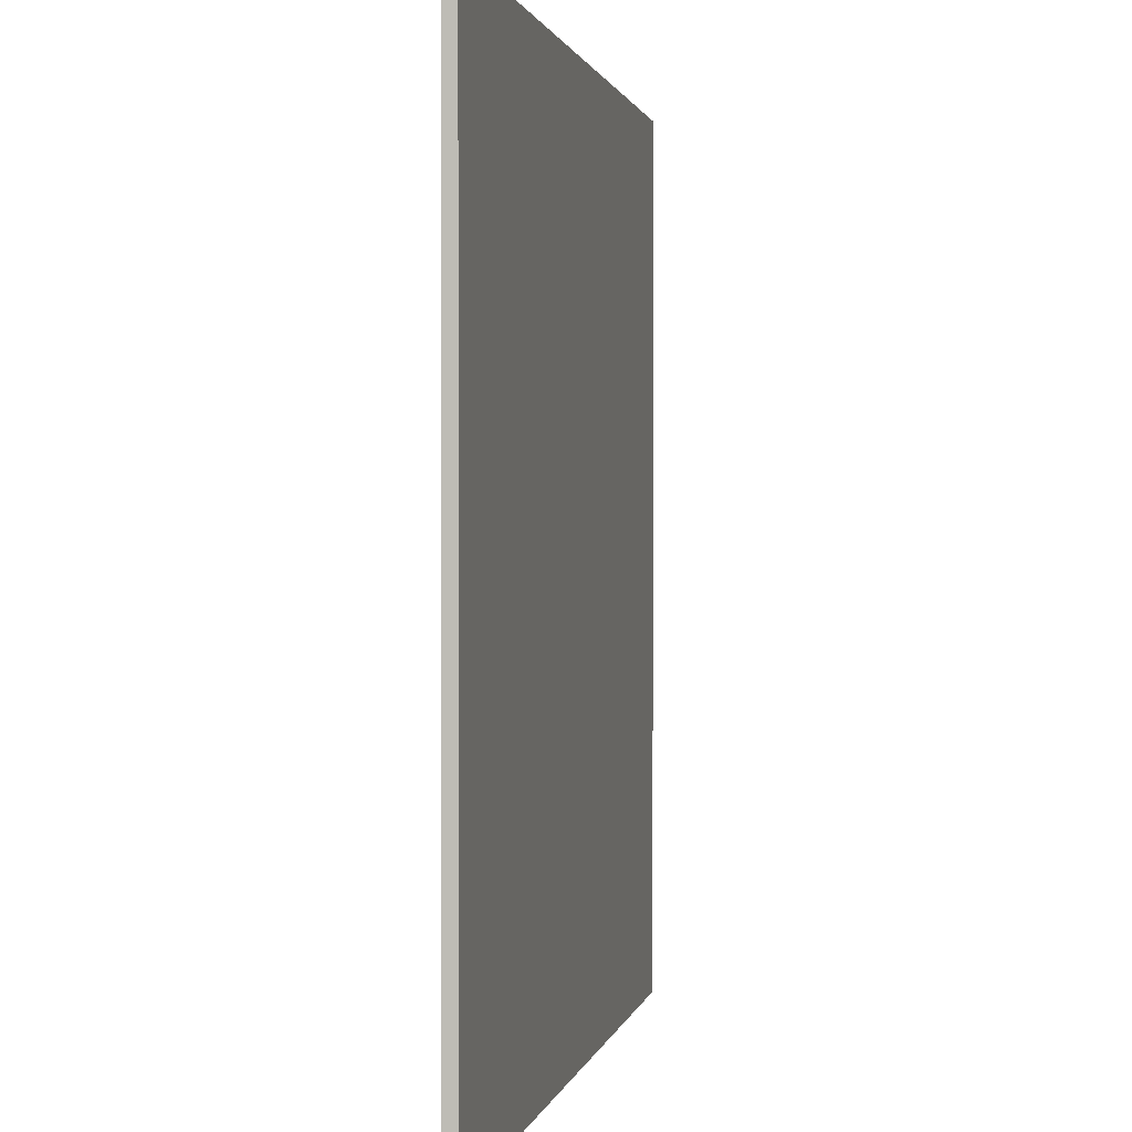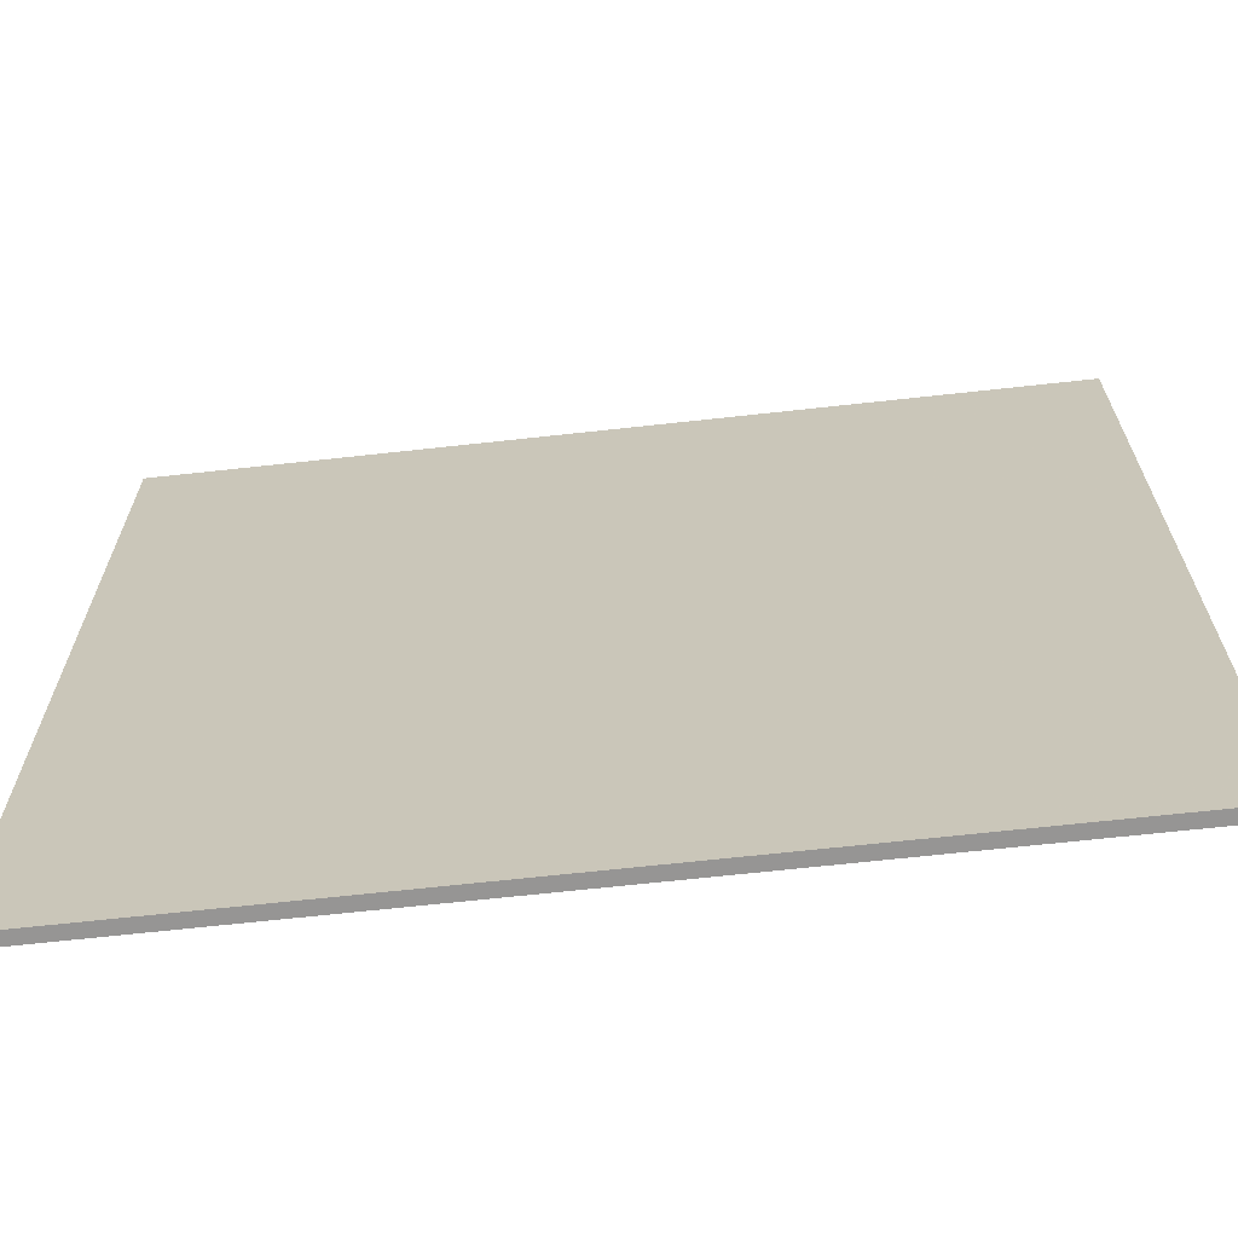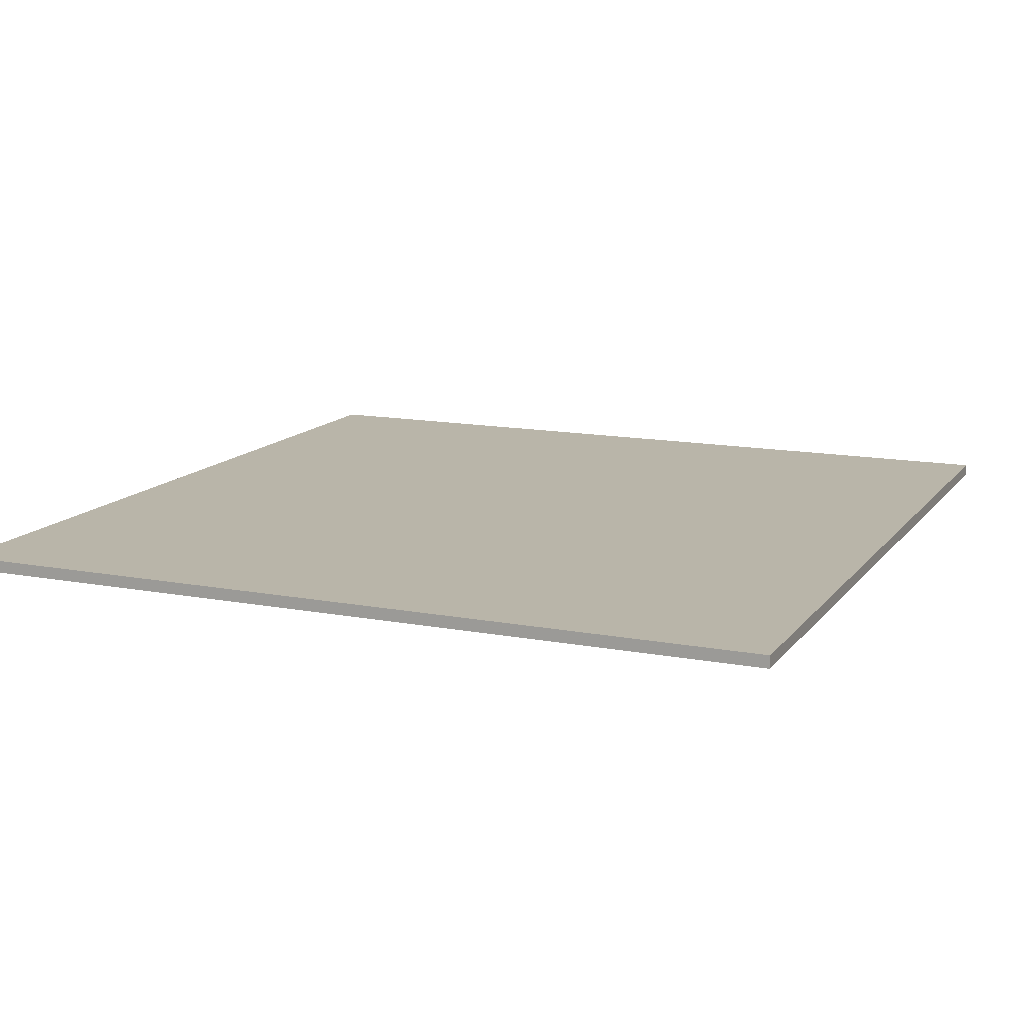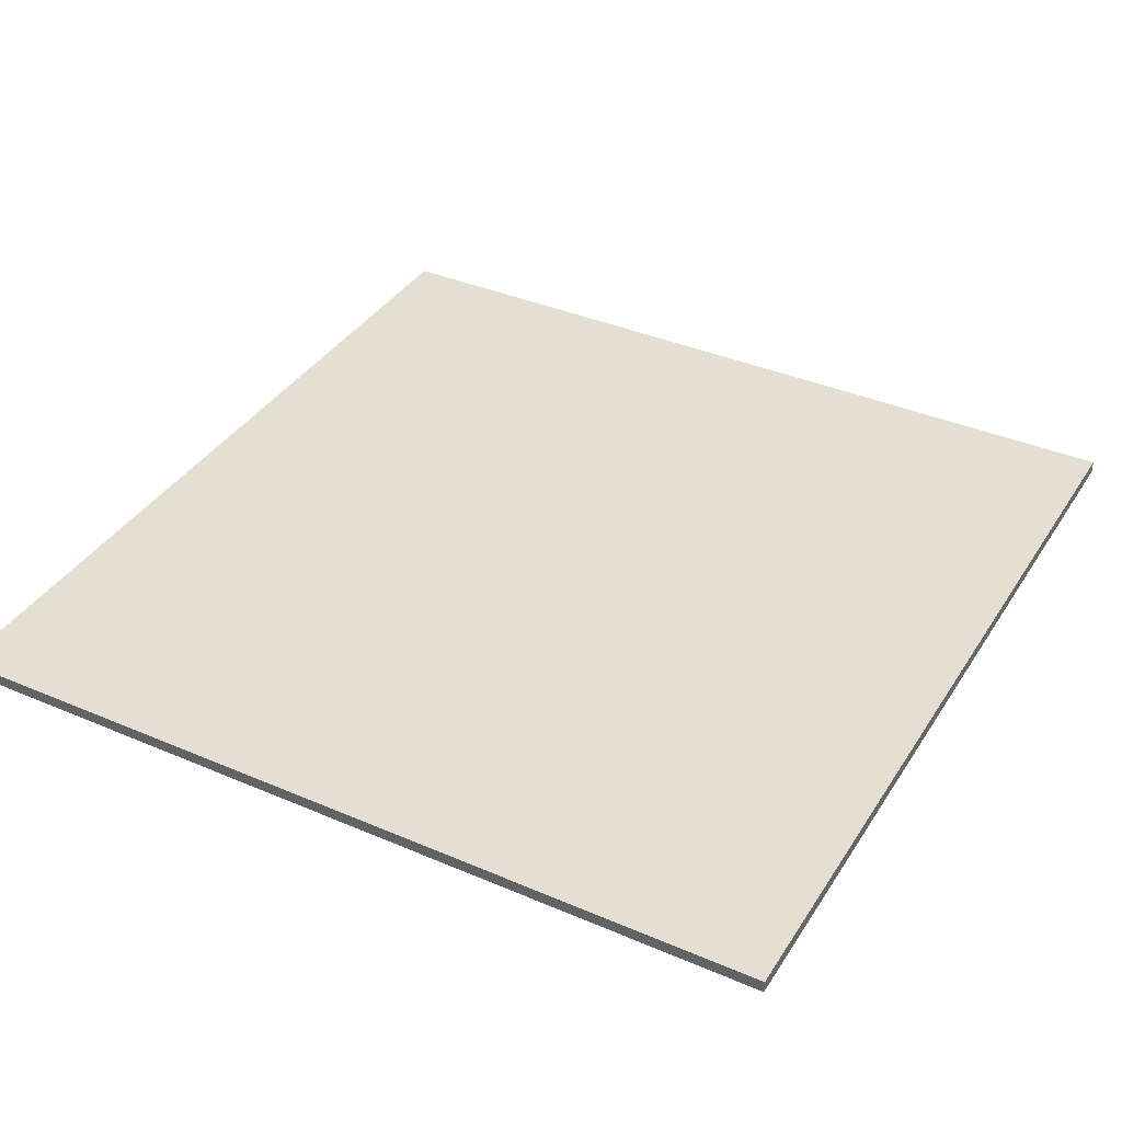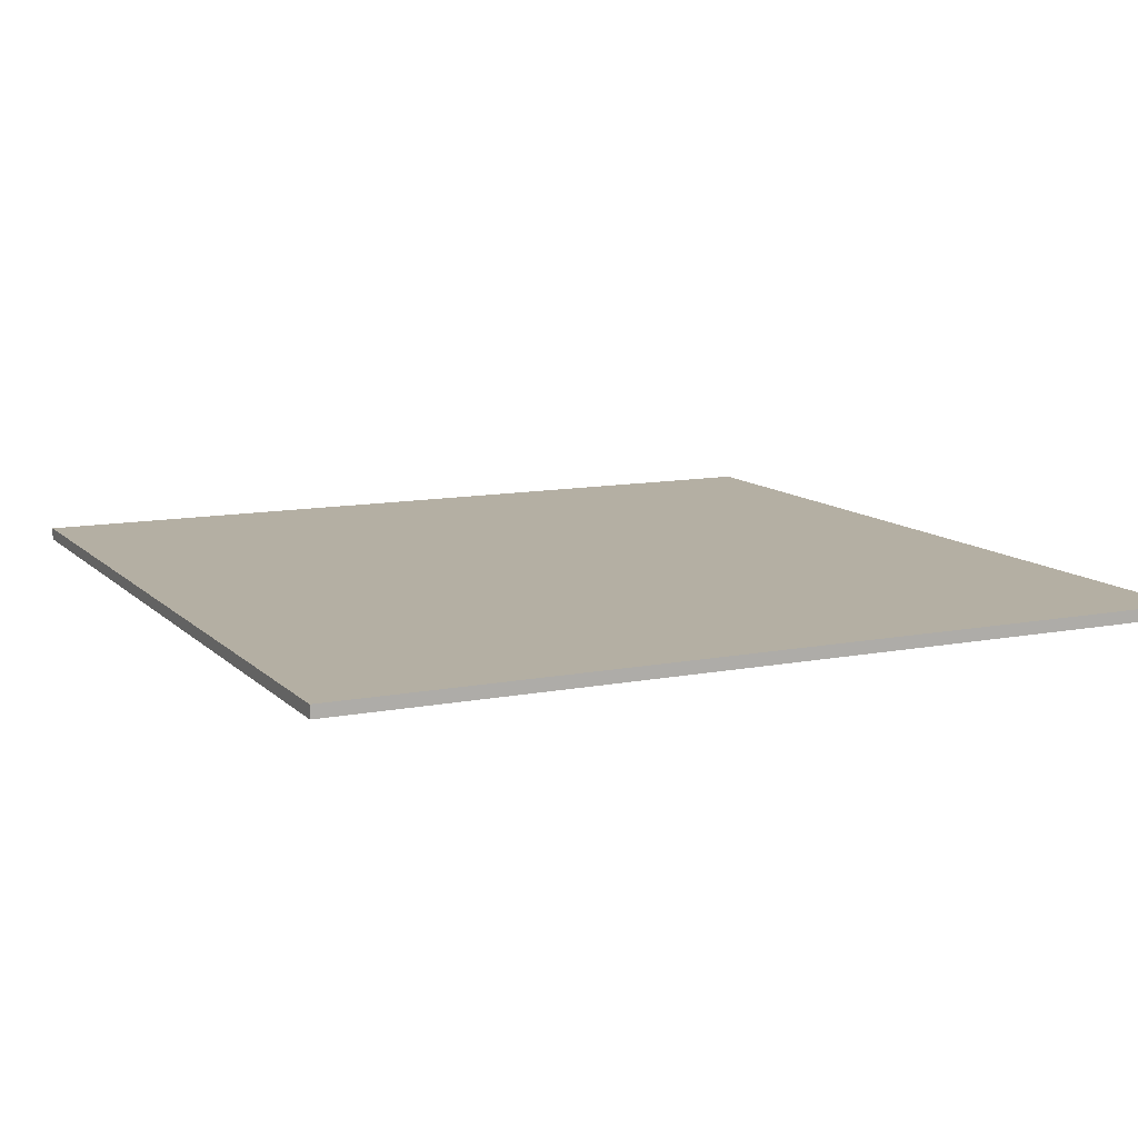
<metadata>
{"format":"obj","ext":"obj","renderer":"f3d","projection":"perspective","resolution":1024,"background":"white","views":[{"elev":1.1,"azim":100.7,"up":"+Y"},{"elev":-67.5,"azim":-173.7,"up":"+Y"},{"elev":13.4,"azim":-156.7,"up":"+Z"},{"elev":37.5,"azim":-151.2,"up":"+Z"},{"elev":11.2,"azim":154.4,"up":"+Z"}]}
</metadata>
<code>
o 10711
v 2173 1864 17.01
v 2172 1864 17.01
v 2172 1864 17.01
v 2173 1864 17
v 2172 1864 17
v 2172 1864 17
v 2173 1864 17.01
v 2172 1864 17.01
v 2173 1864 17.01
v 2173 1864 17
v 2173 1864 17.01
v 2173 1864 17
v 2173 1864 17
v 2172 1864 17
v 2173 1864 17
v 2172 1864 17
v 2173 1864 17.01
v 2173 1864 17
v 2173 1864 17.01
v 2172 1864 17
v 2173 1864 17
v 2172 1864 17.01
v 2172 1864 17
v 2172 1864 17
v 2173 1864 17.01
v 2172 1864 17.01
v 2172 1864 17
v 2172 1864 17.01
v 2172 1864 17.01
f 1 2 3
f 1 4 5
f 6 2 7
f 8 9 7
f 10 7 11
f 12 13 14
f 14 15 16
f 17 15 18
f 19 20 21
f 22 23 20
f 24 25 26
f 27 28 29

</code>
